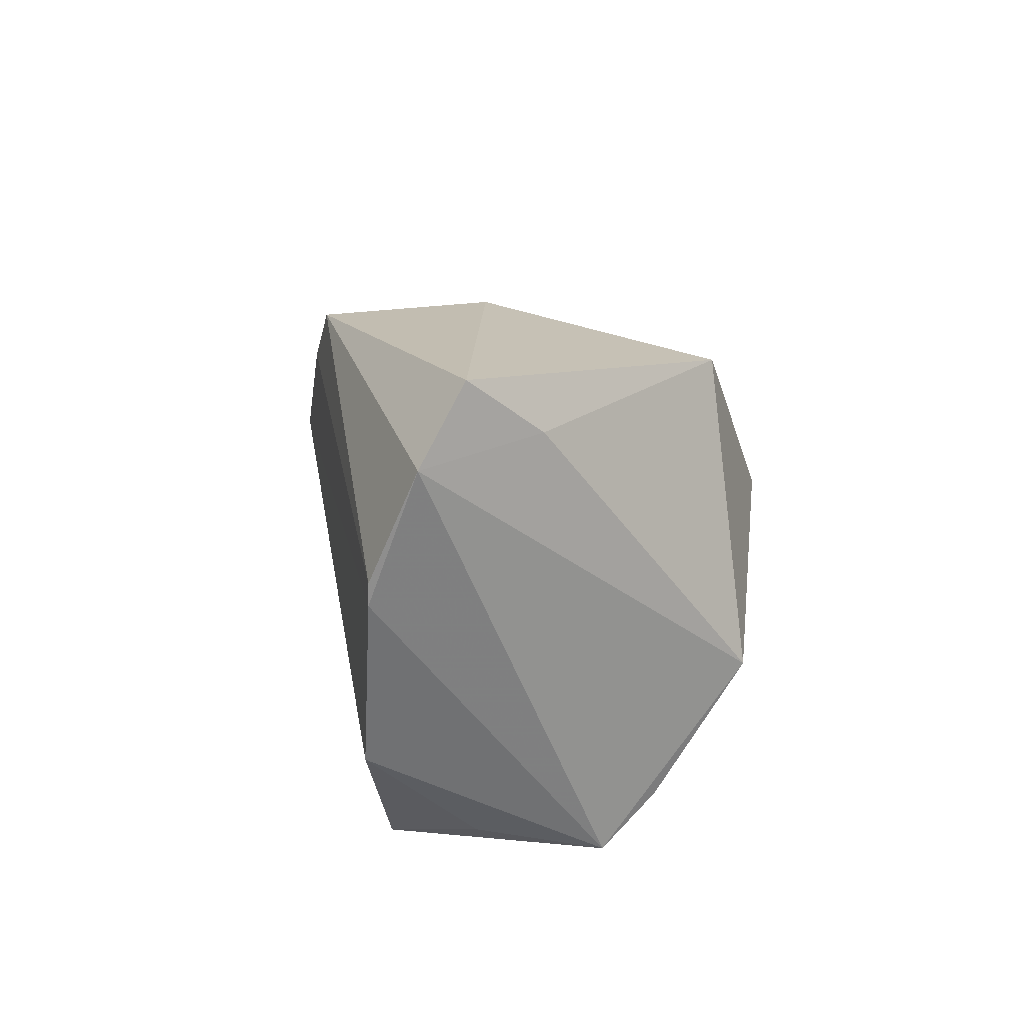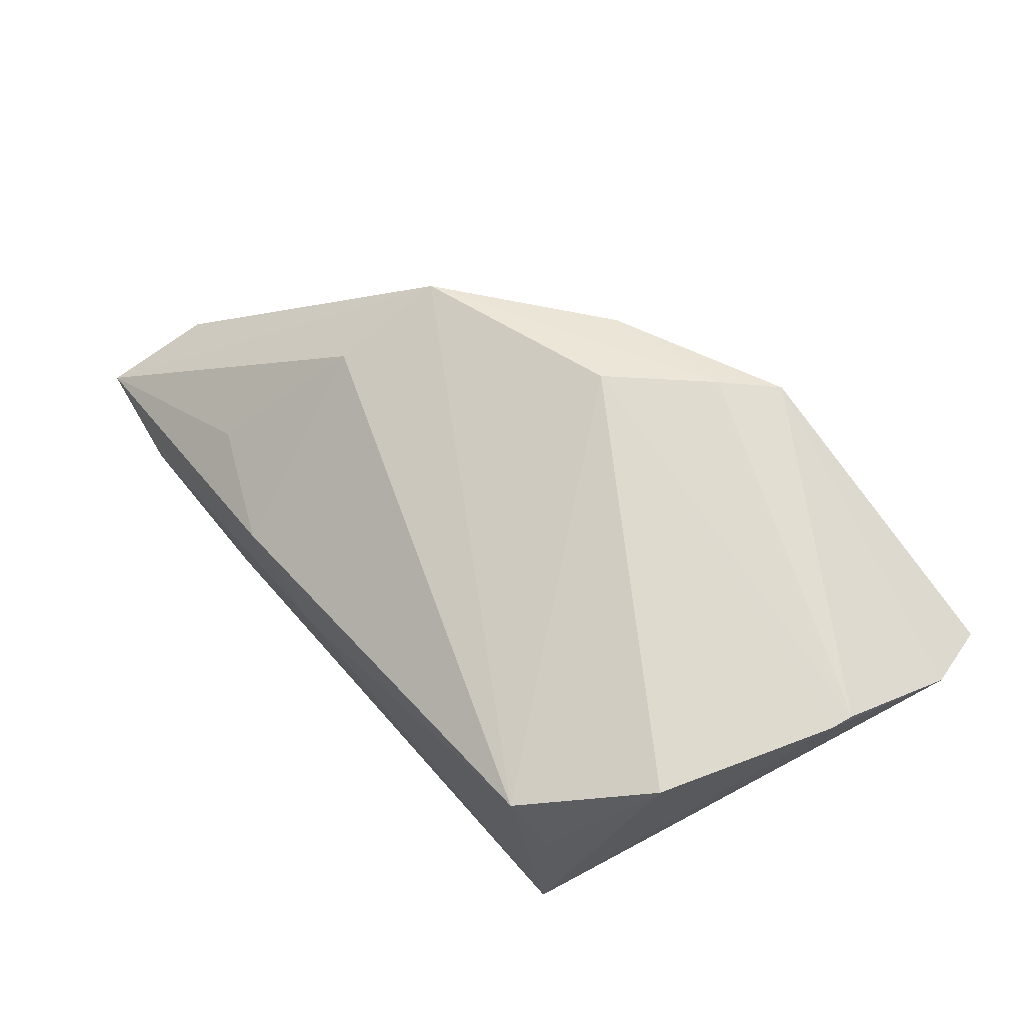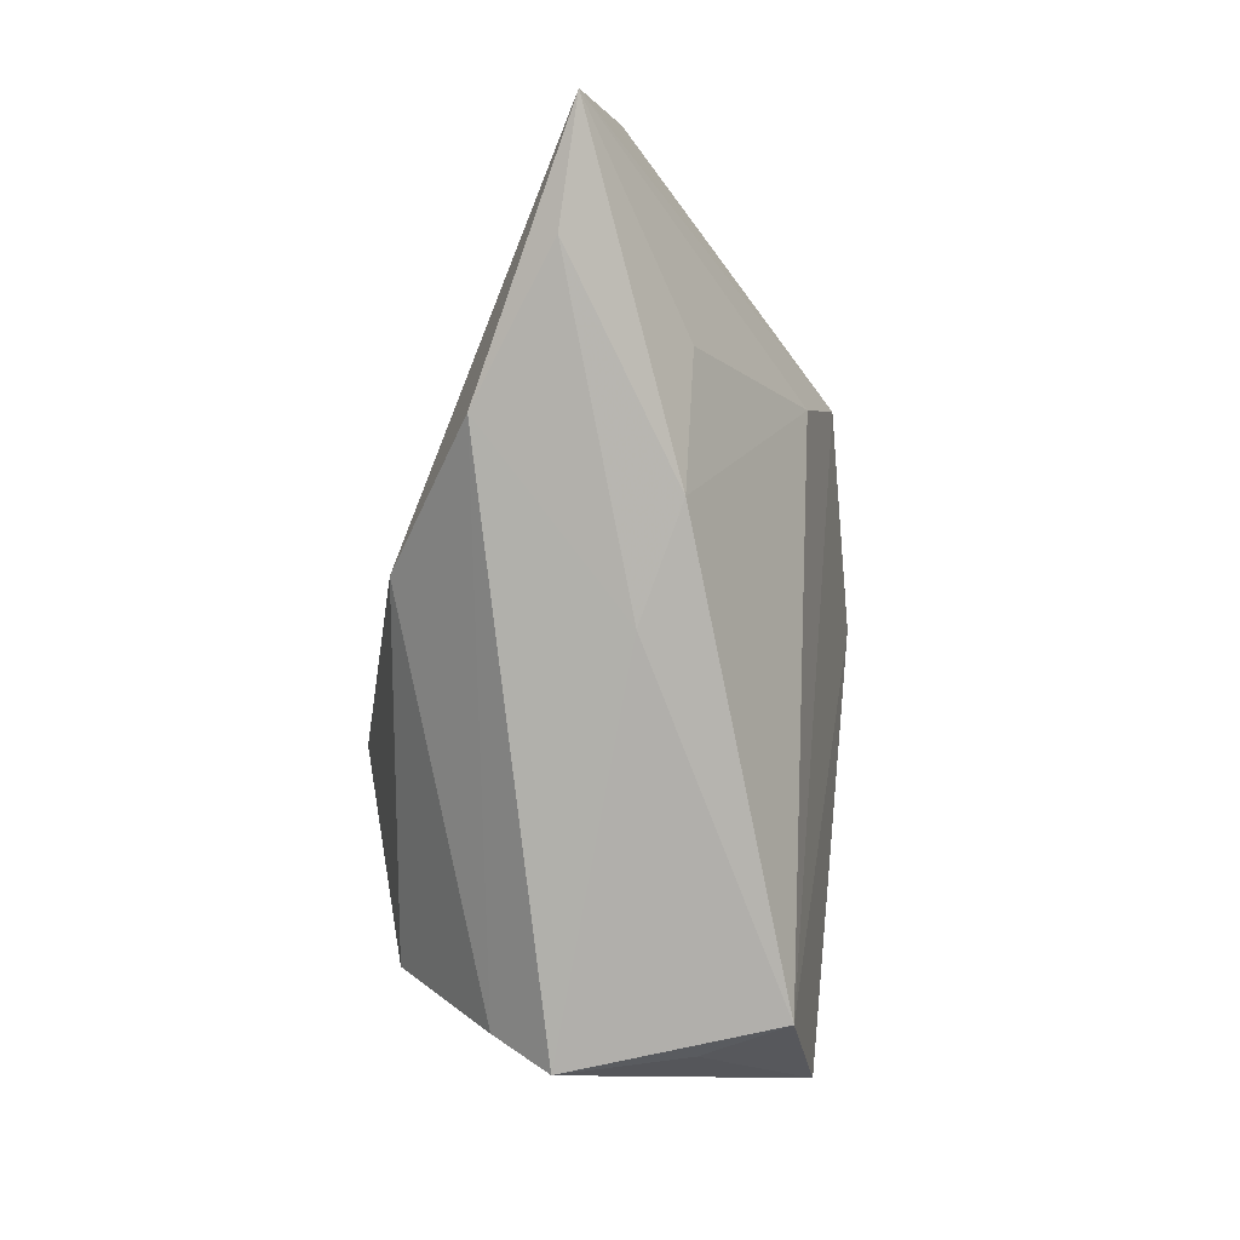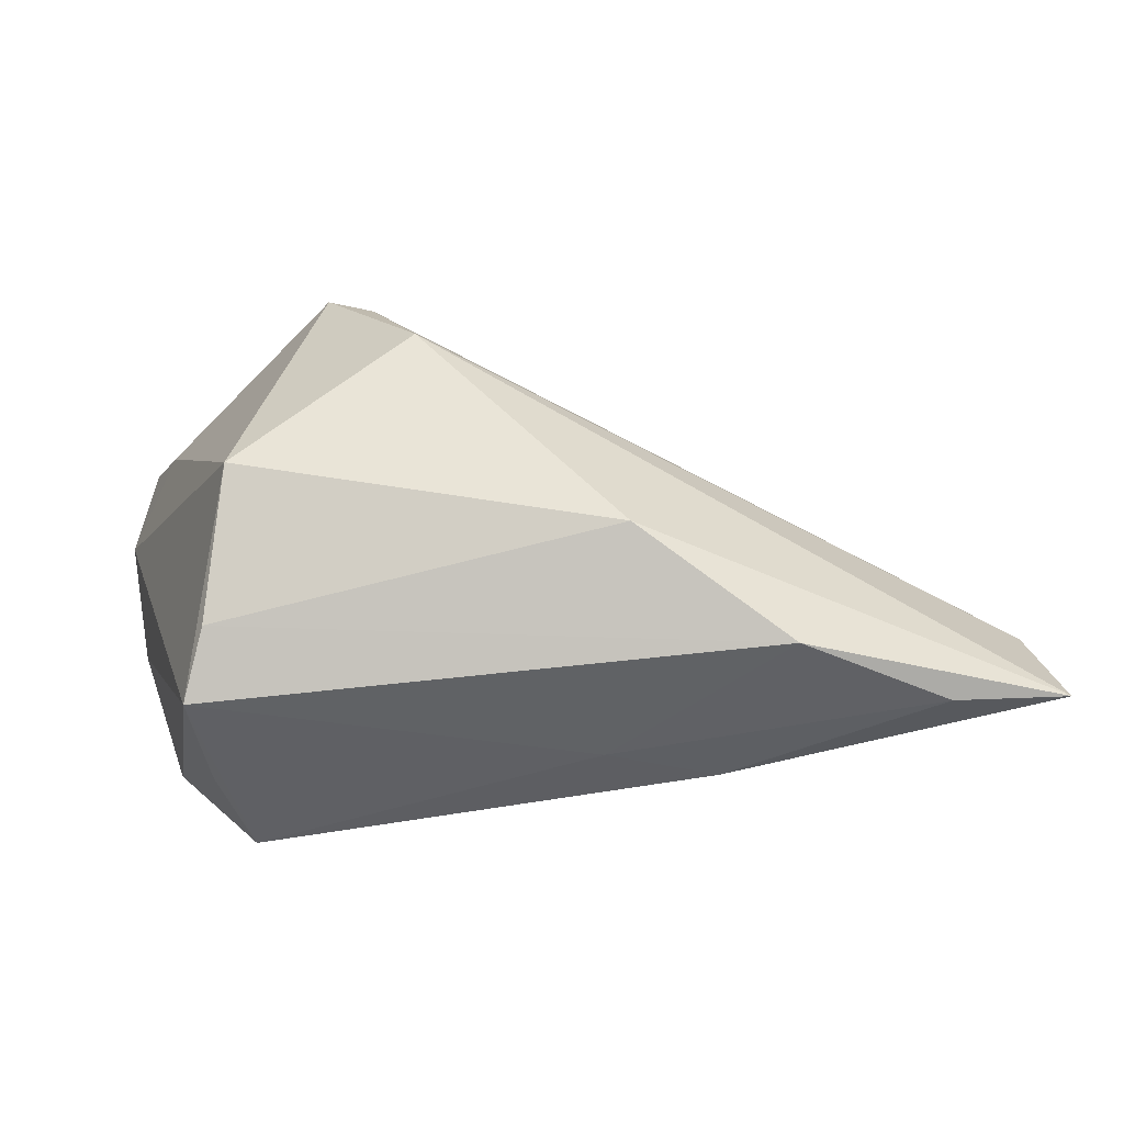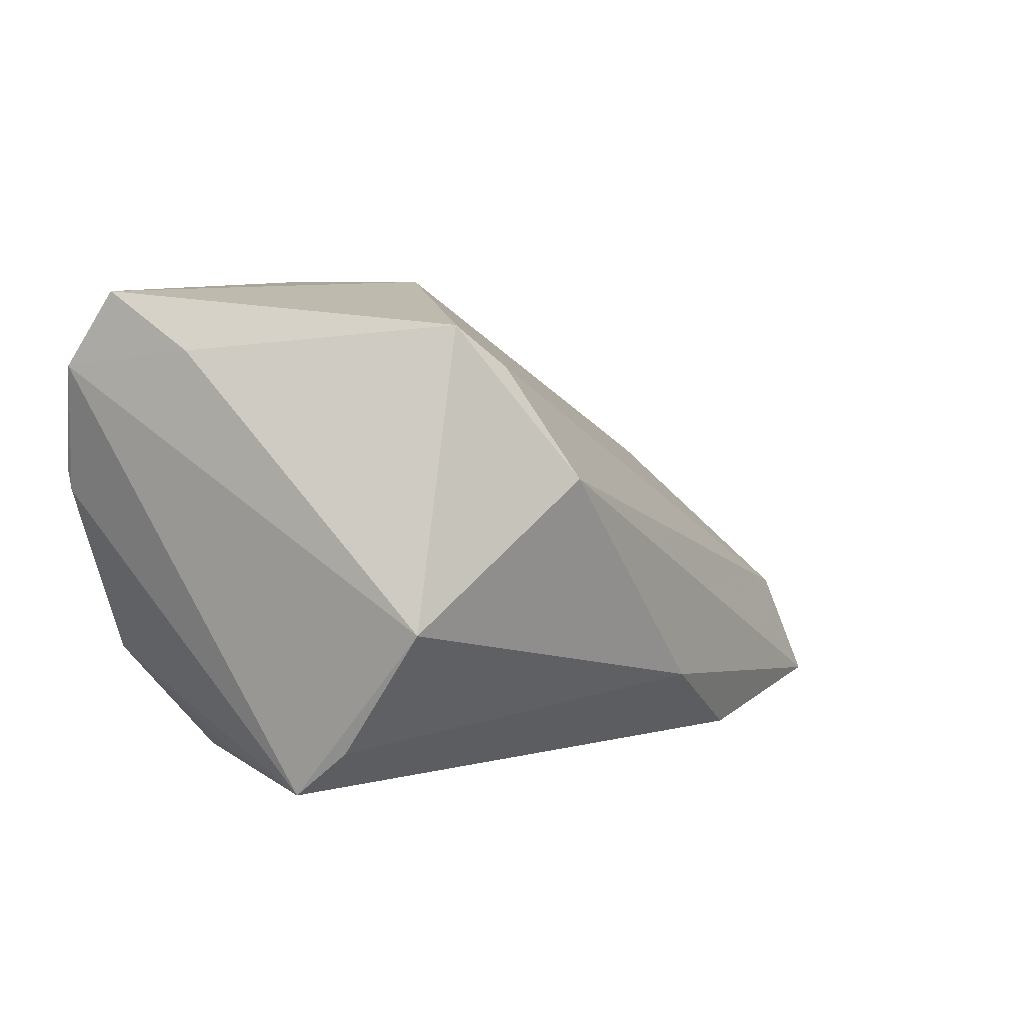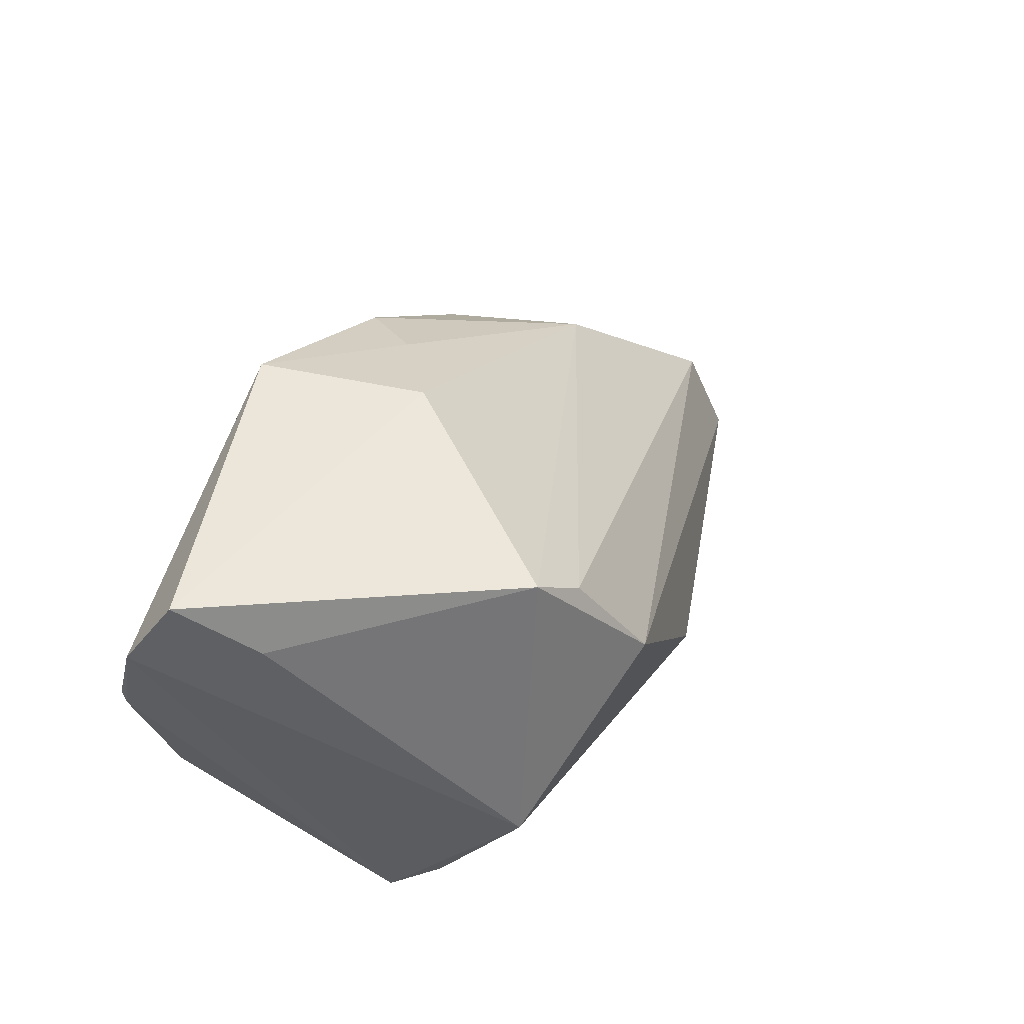
<metadata>
{"format":"obj","ext":"obj","renderer":"f3d","projection":"perspective","resolution":1024,"background":"white","views":[{"elev":15.8,"azim":77.8,"up":"+Y"},{"elev":70.5,"azim":50.2,"up":"+Z"},{"elev":-79.5,"azim":-97.0,"up":"+Y"},{"elev":-48.0,"azim":174.8,"up":"+Y"},{"elev":7.2,"azim":130.0,"up":"+Y"},{"elev":47.6,"azim":114.8,"up":"+Y"}]}
</metadata>
<code>
v -0.01521 -0.01662 -0.02581
v -0.01539 0.02319 0.01855
v -0.06327 -0.02501 -0.0129
v 0.01916 0.02701 -0.01925
v -0.0001559 0.02565 0.02292
v -0.03306 -0.02661 -0.01956
v -0.0502 -0.02712 -0.01322
v -0.06068 -0.01228 -0.00866
v 0.02721 -0.02383 0.009556
v 0.03246 -0.01207 0.02264
v -0.009661 0.01546 0.02292
v 0.008459 0.009739 -0.02819
v -0.0341 0.008971 0.01726
v -0.01486 -0.02712 -0.001659
v -0.04064 0.007645 0.001876
v 0.01367 0.02228 -0.02179
v 0.04286 0.02222 0.01826
v 0.005048 0.03124 0.02228
v 0.03974 0.01001 0.02292
v 0.02237 -0.02518 0.01838
v -0.03512 -0.00441 0.0134
v 0.03757 0.02417 0.004348
v -0.009641 0.02639 0.01095
v 0.0285 -0.02075 -0.01079
v -0.02772 -0.02616 0.001352
v 0.04077 0.03063 0.01299
v 0.001533 0.03141 0.003074
v 0.02992 -0.0263 -0.00441
v -0.04119 -0.02007 0.0005739
v 0.03931 0.007474 0.02291
v 0.02771 -0.006191 -0.02112
f 17 28 31
f 8 12 3
f 9 20 28
f 28 20 14
f 24 31 28
f 3 12 1
f 12 31 1
f 31 24 1
f 17 31 22
f 4 31 12
f 4 22 31
f 25 14 20
f 30 28 17
f 13 8 3
f 20 11 13
f 3 1 6
f 28 14 6
f 6 24 28
f 6 1 24
f 17 22 26
f 22 4 26
f 12 8 16
f 16 4 12
f 8 13 15
f 15 16 8
f 4 16 15
f 10 11 20
f 10 30 11
f 20 9 10
f 10 9 28
f 28 30 10
f 21 25 20
f 20 13 21
f 21 13 3
f 3 6 7
f 7 6 14
f 7 25 3
f 14 25 7
f 17 26 18
f 27 15 23
f 4 15 27
f 23 18 27
f 27 26 4
f 27 18 26
f 23 15 2
f 2 15 13
f 2 18 23
f 3 25 29
f 29 21 3
f 25 21 29
f 18 2 5
f 5 13 11
f 5 2 13
f 18 5 19
f 19 30 17
f 17 18 19
f 11 30 19
f 19 5 11

</code>
